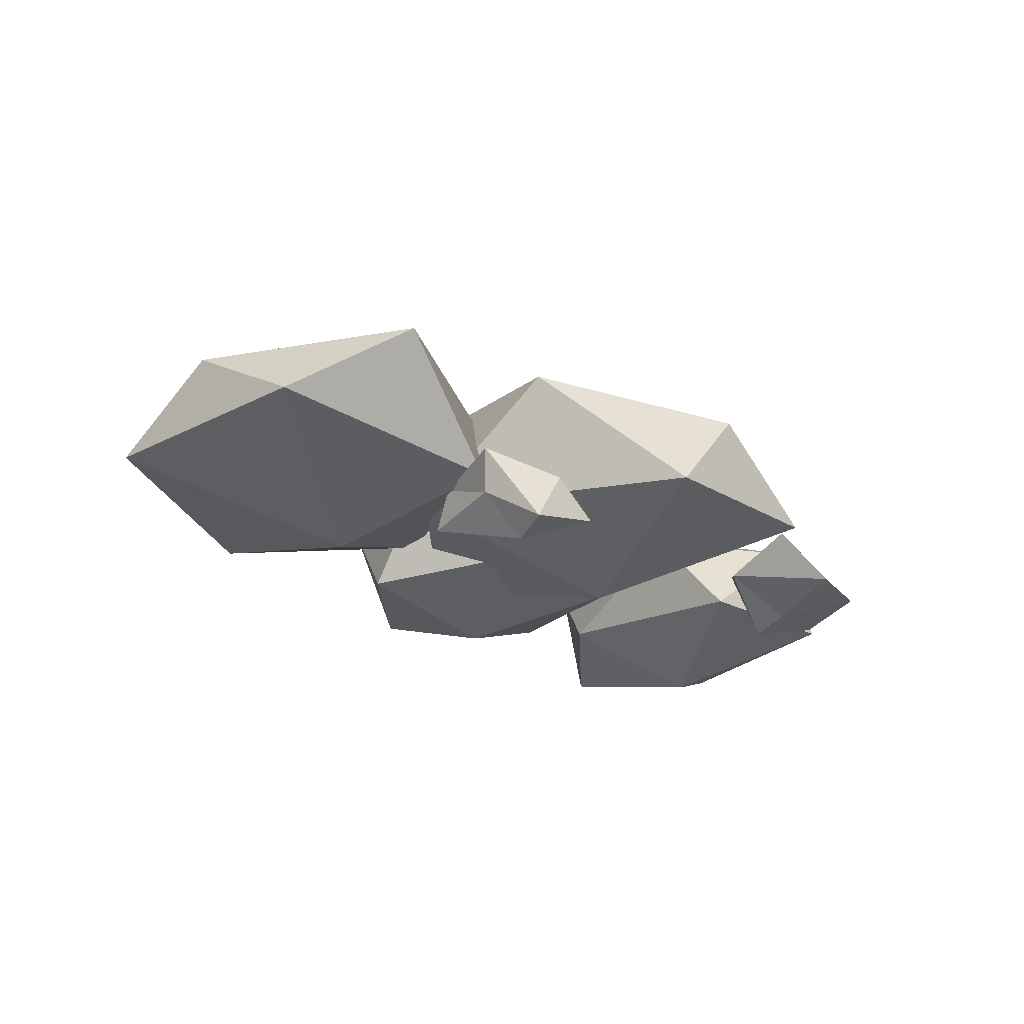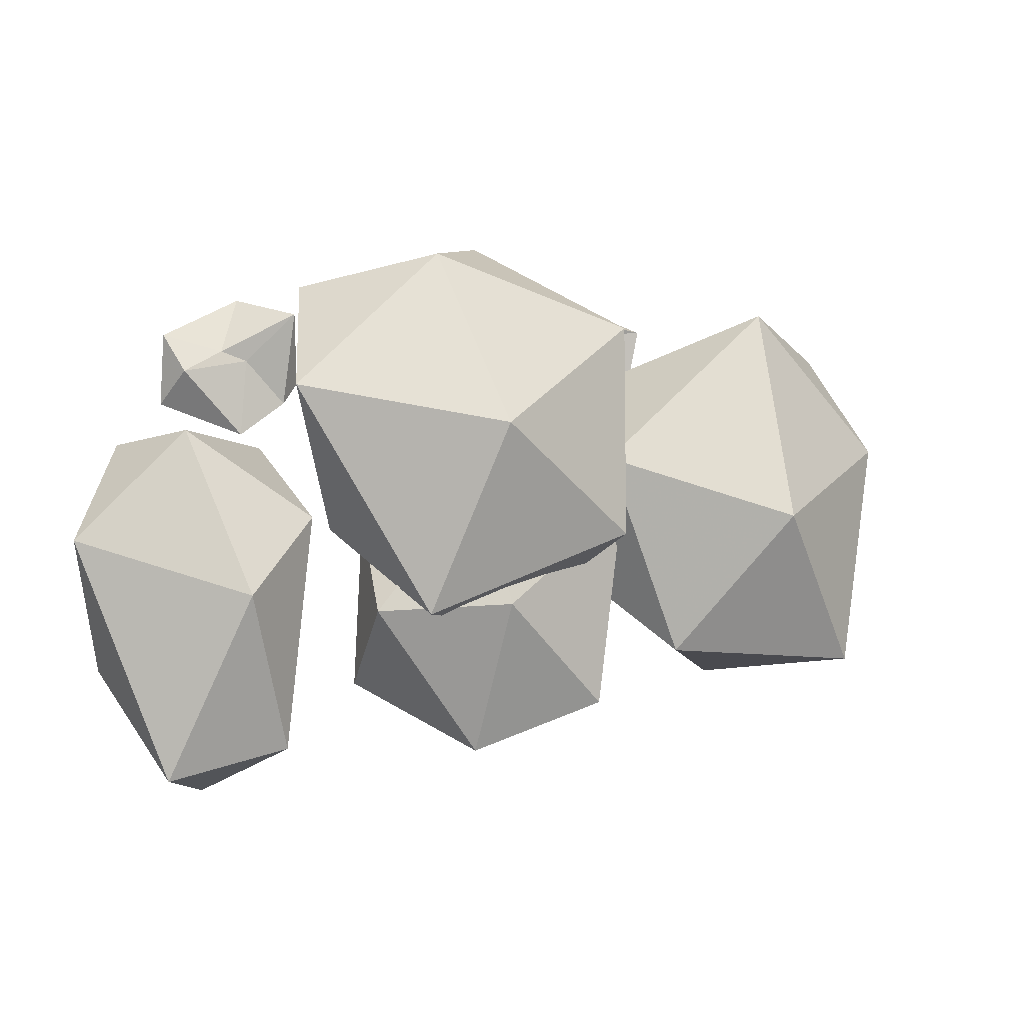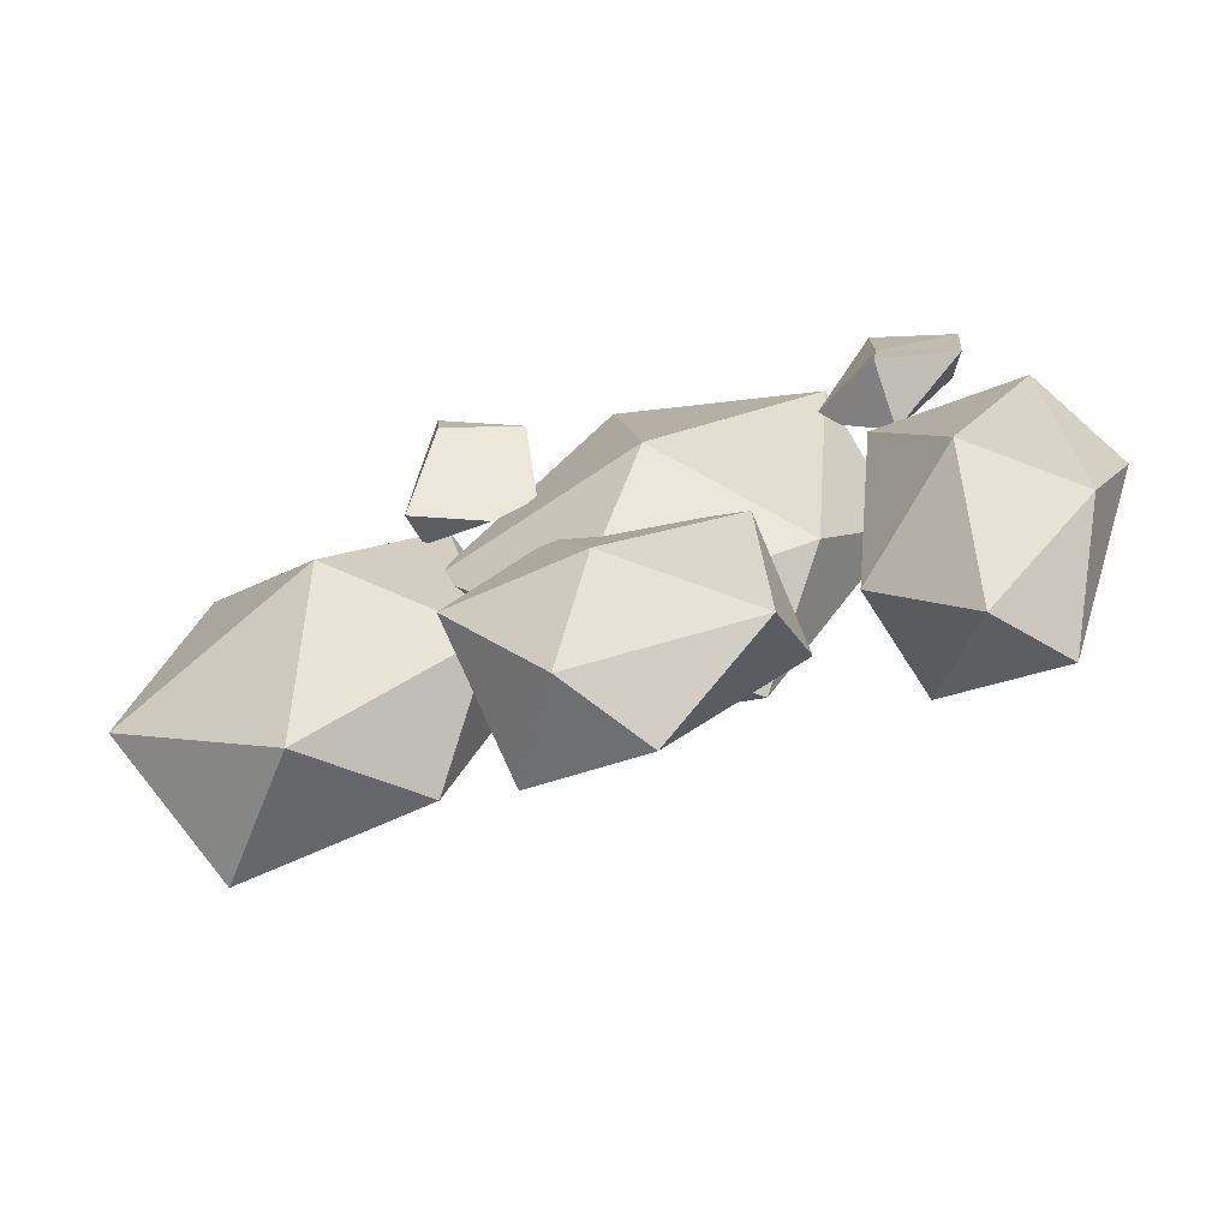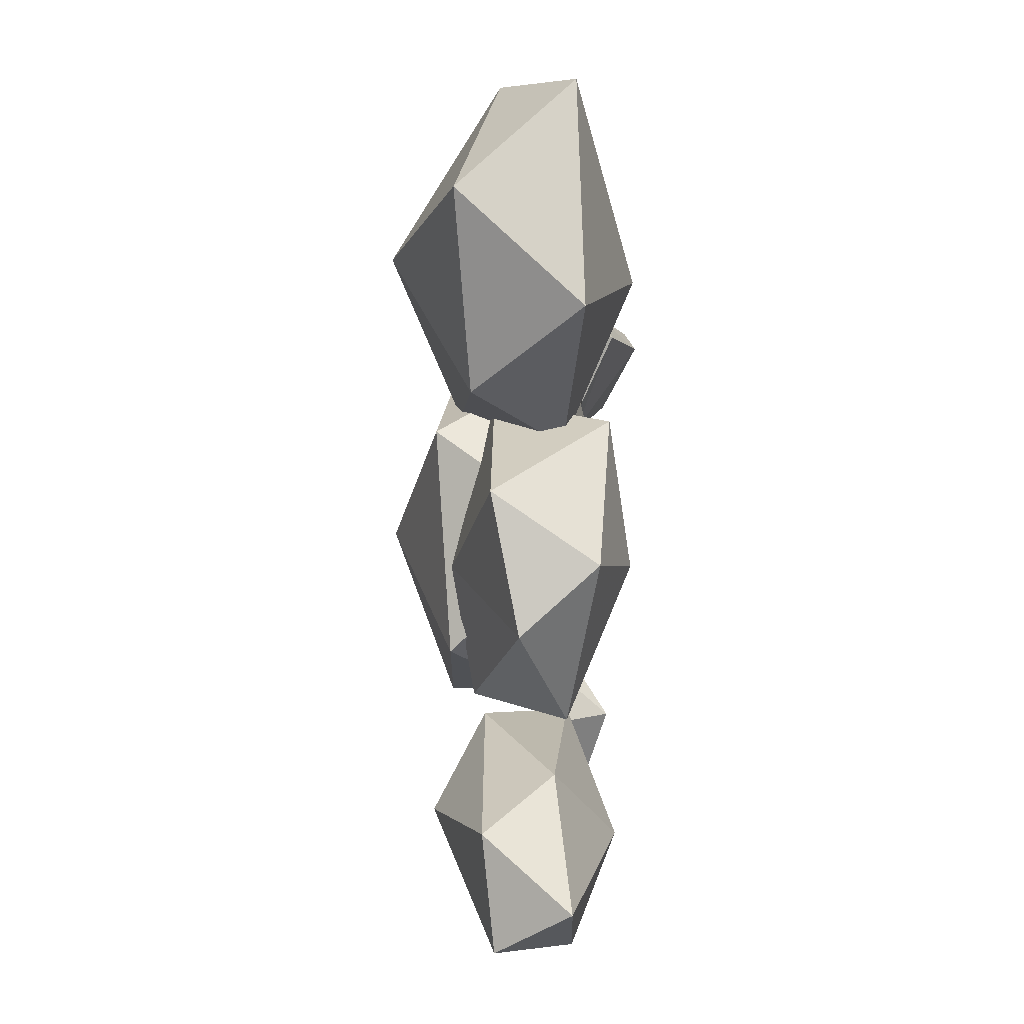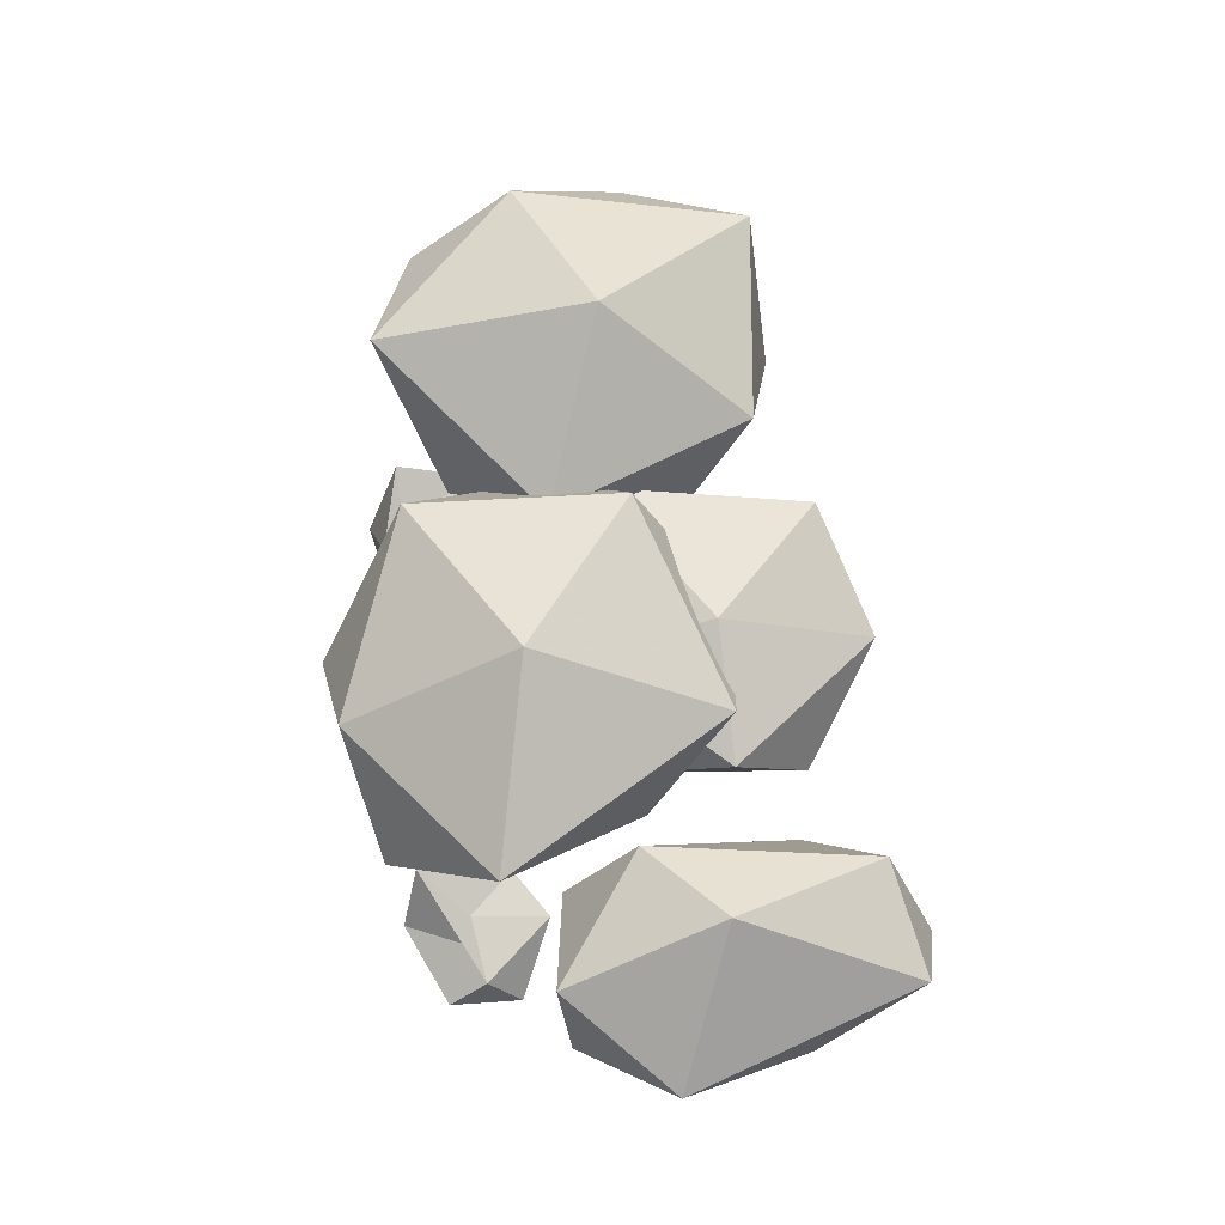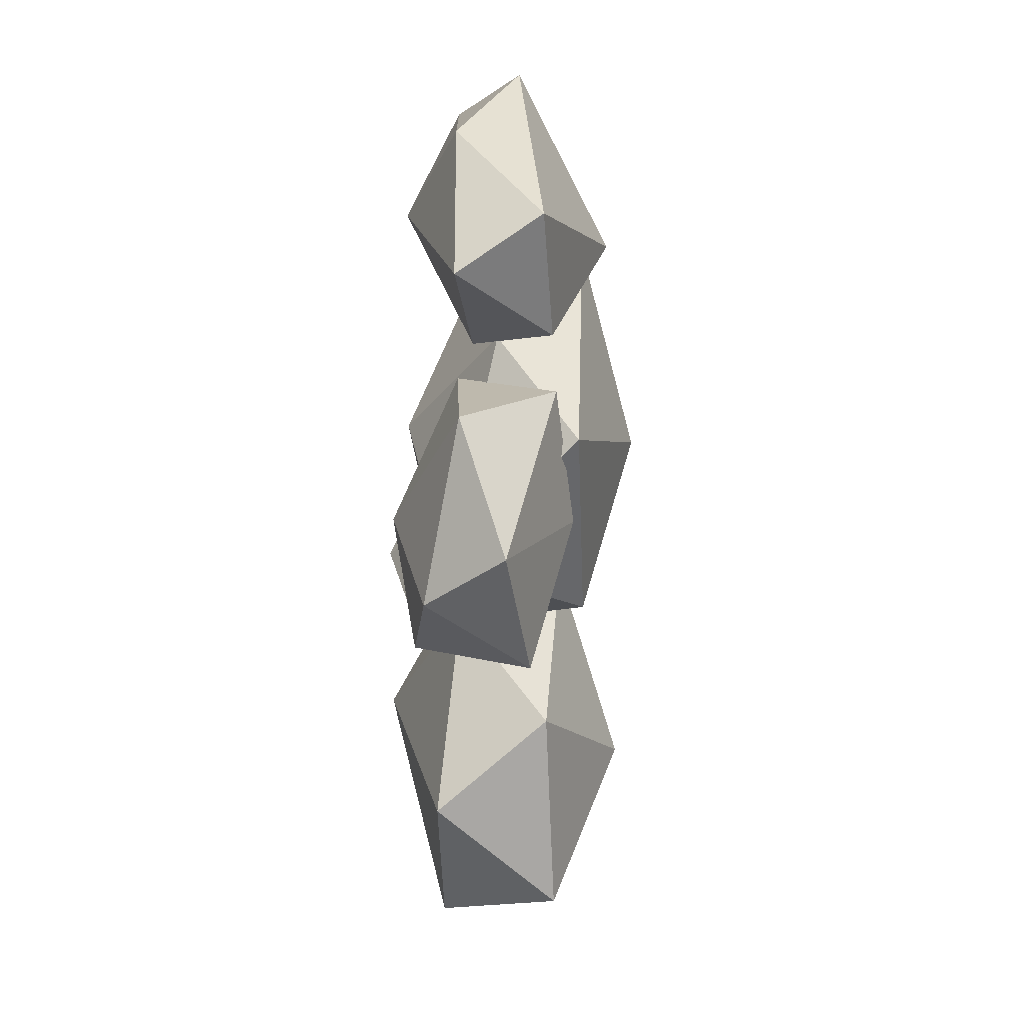
<metadata>
{"format":"obj","ext":"obj","renderer":"f3d","projection":"perspective","resolution":1024,"background":"white","views":[{"elev":-23.5,"azim":-35.2,"up":"+Y"},{"elev":-2.2,"azim":154.8,"up":"+Z"},{"elev":-60.3,"azim":17.7,"up":"+Z"},{"elev":-70.7,"azim":-92.6,"up":"+Z"},{"elev":74.9,"azim":86.3,"up":"+Y"},{"elev":-70.9,"azim":85.8,"up":"+Z"}]}
</metadata>
<code>
o Cube
v 0.02311 -0.2218 -0.016
v 0.76 0.1076 0.685
v -0.1873 0.04754 0.941
v -0.9798 0.06679 -0.1119
v -0.3726 0.01532 -0.9259
v 0.6287 0.1839 -0.4768
v 0.2042 0.4866 0.8301
v -0.7397 0.6018 0.5125
v -0.6947 0.6991 -0.4941
v 0.2746 0.586 -0.8783
v 0.9372 0.5775 0.1688
v 0.0124 0.8998 0.004854
v -0.1841 -0.2414 -0.8456
v 0.3984 0.01096 -0.4167
v -0.4231 -0.0294 -0.2526
v -0.8605 -0.1057 -0.7535
v -0.3868 -0.06617 -1.39
v 0.445 0.03252 -1.218
v -0.04949 0.4451 -0.2208
v -0.8173 0.427 -0.3526
v -0.6856 0.4326 -1.314
v -0.08922 0.2794 -1.543
v 0.4929 0.4651 -0.8637
v -0.1377 0.5962 -0.8306
v -1.393 -0.2096 -0.2061
v -0.7086 0.1004 -0.6585
v -0.9472 0.08818 0.3331
v -2.092 0.1682 0.4527
v -2.388 0.1268 -0.5496
v -1.504 0.05646 -1.186
v -0.6633 0.59 -0.1243
v -1.527 0.5704 0.6211
v -2.266 0.4648 -0.03994
v -1.984 0.6469 -1.113
v -1.059 0.538 -1.062
v -1.495 0.934 -0.402
v 1.237 -0.2579 -0.8117
v 1.676 -0.06016 -1.141
v 1.595 -0.06901 -0.08746
v 0.9135 -0.02183 -0.08489
v 0.7622 0.07175 -1.155
v 1.189 -0.02188 -1.707
v 1.855 0.1954 -0.5426
v 1.386 0.3514 -0.03844
v 0.7957 0.4056 -0.4282
v 0.9103 0.4027 -1.492
v 1.446 0.3222 -1.629
v 1.158 0.6379 -0.7892
v 1.028 -0.1958 0.2688
v 1.371 -0.08557 0.444
v 1.006 -0.1007 0.6315
v 0.7277 -0.01703 0.2323
v 1.014 -0.2424 0.09136
v 1.363 -0.1572 0.121
v 1.115 0.009754 0.3696
v 0.7924 0.1318 0.5498
v 0.8077 0.02046 0.1323
v 1.024 0.03464 -0.02514
v 1.298 0.01938 0.2679
v 0.998 0.02961 0.3265
v -0.8727 -0.297 0.5449
v -0.5117 0.003673 0.2148
v -0.5232 -0.153 0.628
v -0.9027 -0.2505 0.7319
v -1.048 -0.09181 0.5088
v -1.044 -0.1469 0.09658
v -0.556 0.03302 0.4166
v -0.7155 0.0177 0.6449
v -1.088 0.1004 0.5658
v -1.03 0.04107 0.1653
v -0.7021 -0.01456 0.08781
v -0.8667 0.02513 0.551
f 1 2 3
f 2 1 6
f 1 3 4
f 1 4 5
f 1 5 6
f 2 6 11
f 3 2 7
f 4 3 8
f 5 4 9
f 6 5 10
f 2 11 7
f 3 7 8
f 4 8 9
f 5 9 10
f 6 10 11
f 7 11 12
f 8 7 12
f 9 8 12
f 10 9 12
f 11 10 12
f 13 14 15
f 14 13 18
f 13 15 16
f 13 16 17
f 13 17 18
f 14 18 23
f 15 14 19
f 16 15 20
f 17 16 21
f 18 17 22
f 14 23 19
f 15 19 20
f 16 20 21
f 17 21 22
f 18 22 23
f 19 23 24
f 20 19 24
f 21 20 24
f 22 21 24
f 23 22 24
f 25 26 27
f 26 25 30
f 25 27 28
f 25 28 29
f 25 29 30
f 26 30 35
f 27 26 31
f 28 27 32
f 29 28 33
f 30 29 34
f 26 35 31
f 27 31 32
f 28 32 33
f 29 33 34
f 30 34 35
f 31 35 36
f 32 31 36
f 33 32 36
f 34 33 36
f 35 34 36
f 37 38 39
f 38 37 42
f 37 39 40
f 37 40 41
f 37 41 42
f 38 42 47
f 39 38 43
f 40 39 44
f 41 40 45
f 42 41 46
f 38 47 43
f 39 43 44
f 40 44 45
f 41 45 46
f 42 46 47
f 43 47 48
f 44 43 48
f 45 44 48
f 46 45 48
f 47 46 48
f 49 50 51
f 50 49 54
f 49 51 52
f 49 52 53
f 49 53 54
f 50 54 59
f 51 50 55
f 52 51 56
f 53 52 57
f 54 53 58
f 50 59 55
f 51 55 56
f 52 56 57
f 53 57 58
f 54 58 59
f 55 59 60
f 56 55 60
f 57 56 60
f 58 57 60
f 59 58 60
f 61 62 63
f 62 61 66
f 61 63 64
f 61 64 65
f 61 65 66
f 62 66 71
f 63 62 67
f 64 63 68
f 65 64 69
f 66 65 70
f 62 71 67
f 63 67 68
f 64 68 69
f 65 69 70
f 66 70 71
f 67 71 72
f 68 67 72
f 69 68 72
f 70 69 72
f 71 70 72

</code>
